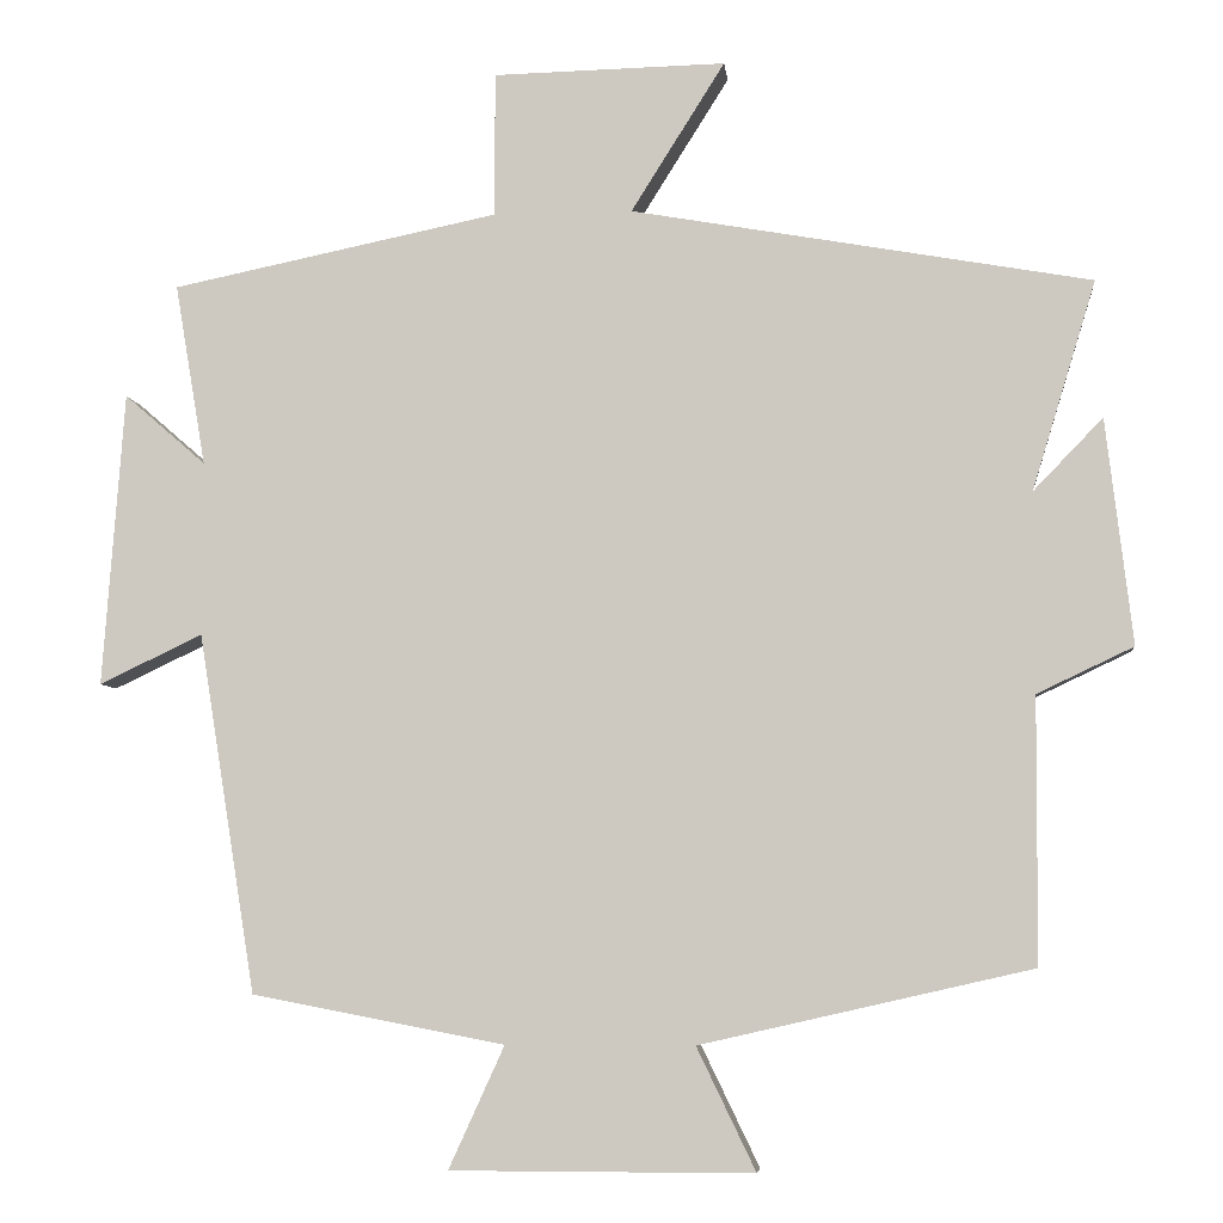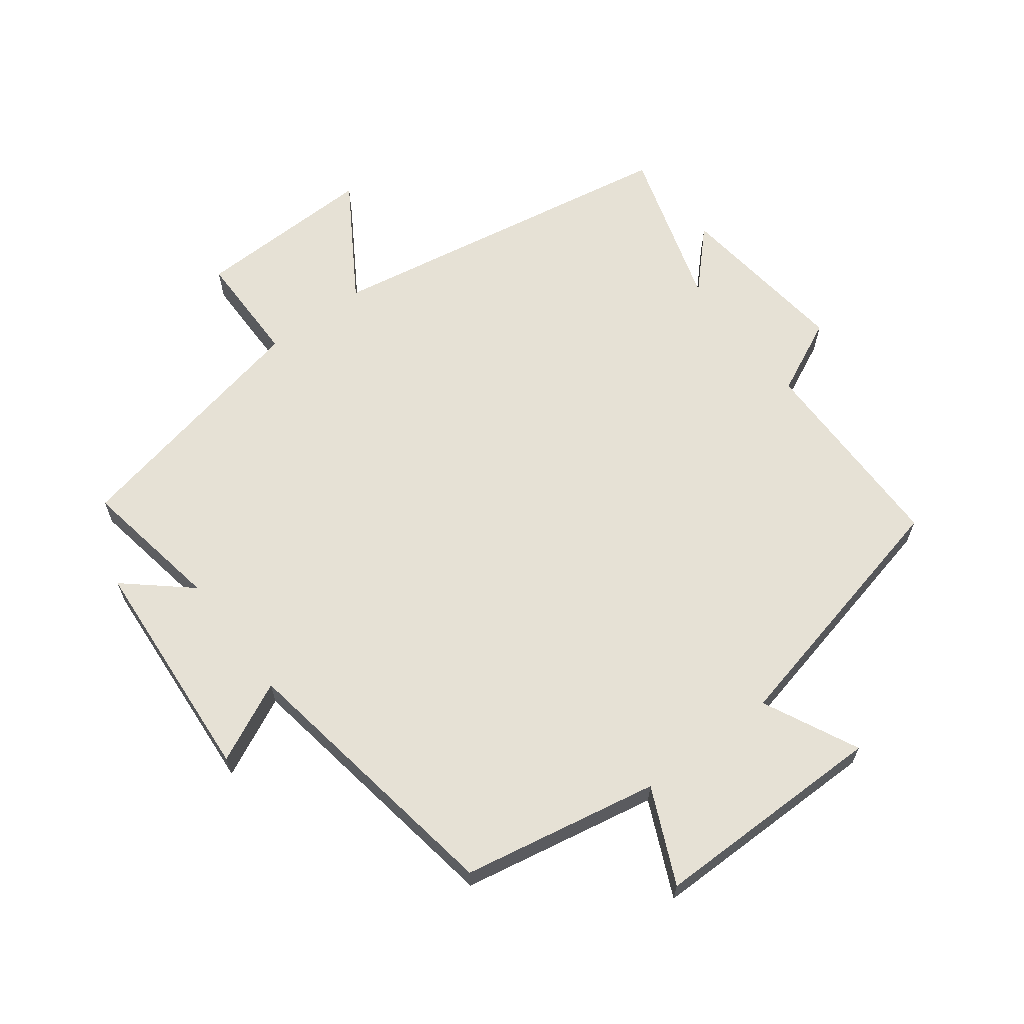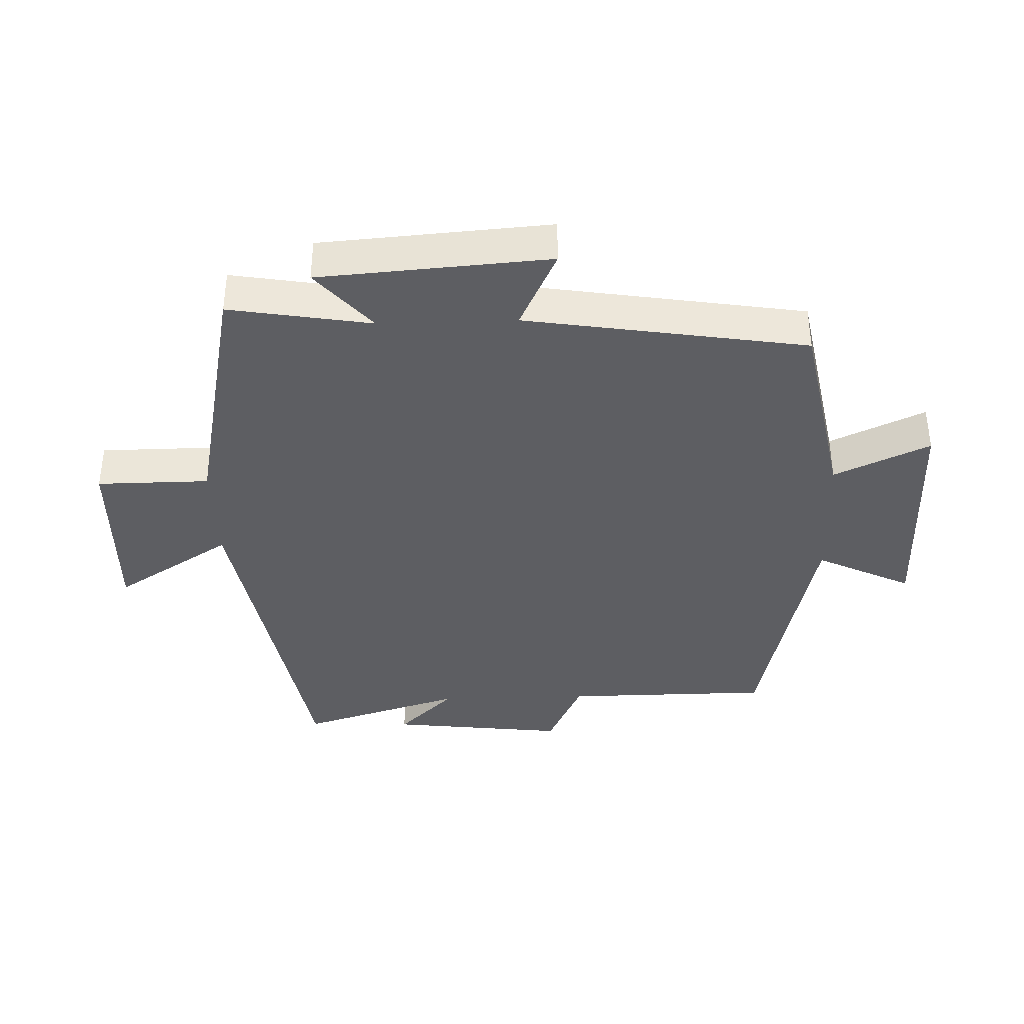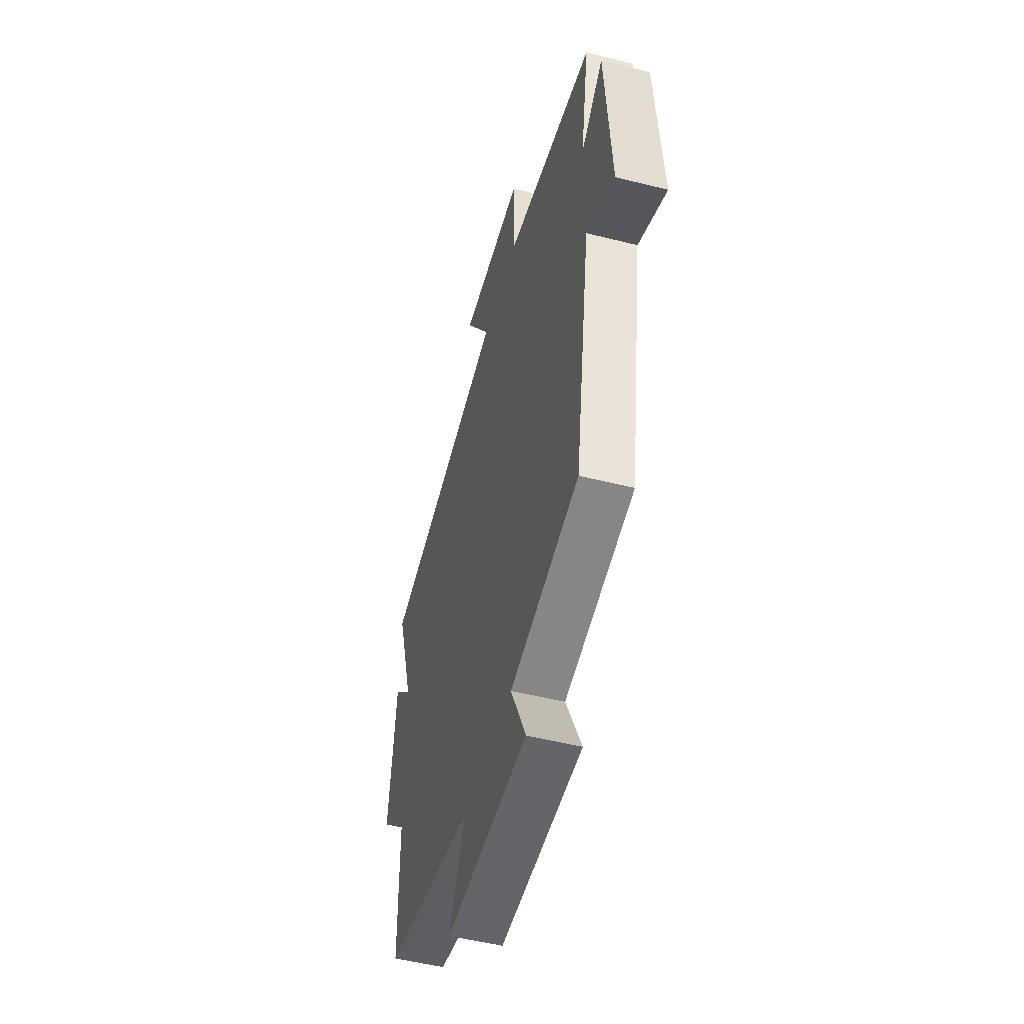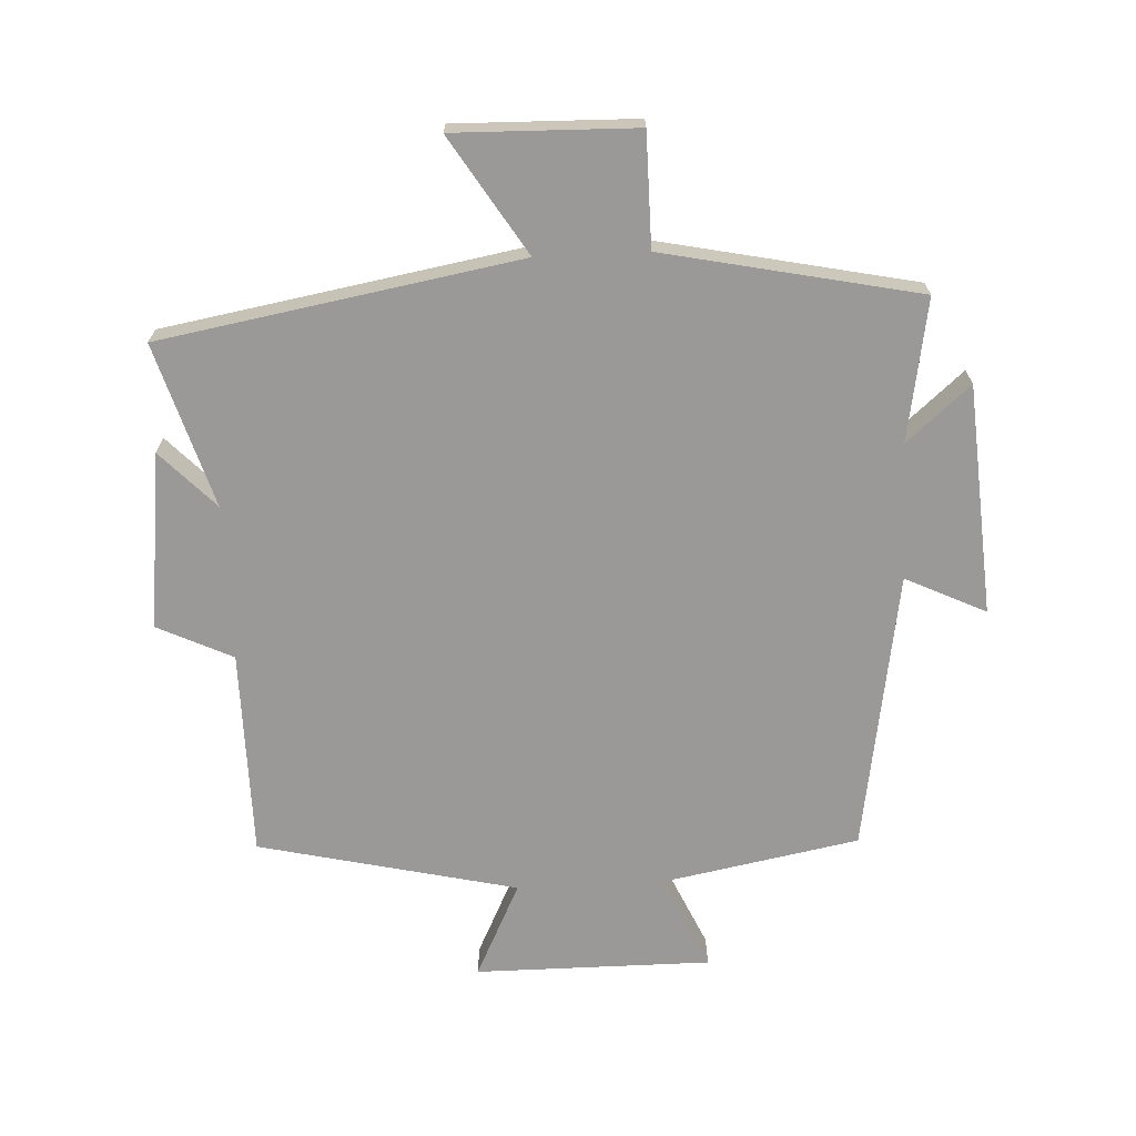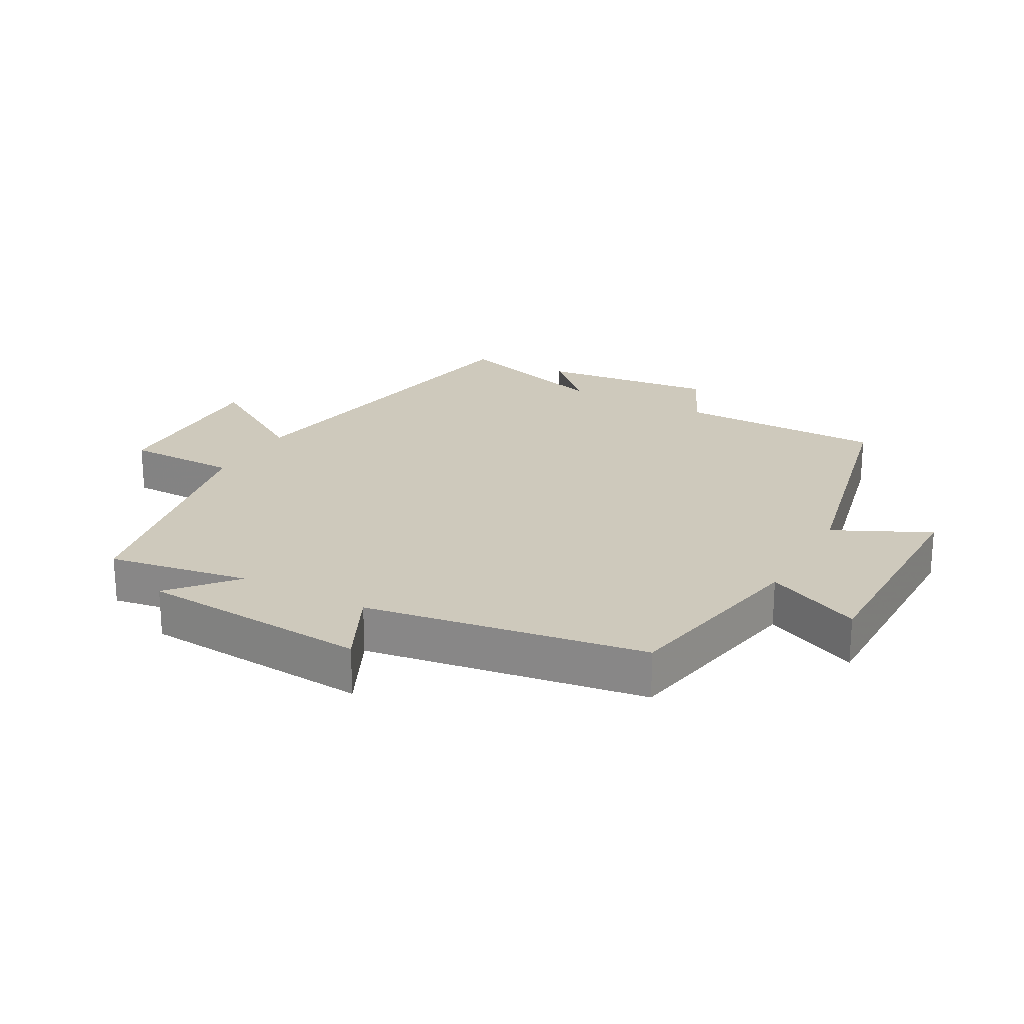
<metadata>
{"format":"obj","ext":"obj","renderer":"f3d","projection":"perspective","resolution":1024,"background":"white","views":[{"elev":-6.0,"azim":-174.0,"up":"+Z"},{"elev":64.2,"azim":142.9,"up":"+Y"},{"elev":-38.3,"azim":91.9,"up":"+Y"},{"elev":-51.4,"azim":74.7,"up":"+Z"},{"elev":-68.9,"azim":2.7,"up":"+Y"},{"elev":22.5,"azim":118.9,"up":"+Y"}]}
</metadata>
<code>
v -0.577 0.07 0.402
v -0.024 0.07 0.5
v -0.137 0.07 0.68
v 0.143 0.07 0.674
v 0.144 0.07 0.5
v 0.537 0.07 0.419
v 0.5 0.07 0.2
v 0.598 0.07 0.285
v 0.624 0.07 -0.069
v 0.5 0.07 -0.01
v 0.431 0.07 -0.442
v 0.127 0.07 -0.5
v 0.194 0.07 -0.647
v -0.17 0.07 -0.647
v -0.099 0.07 -0.5
v -0.498 0.07 -0.409
v -0.5 0.07 -0.09
v -0.616 0.07 -0.035
v -0.584 0.07 0.237
v -0.5 0.07 0.15
v -0.577 0 0.402
v -0.024 0 0.5
v -0.137 0 0.68
v 0.143 0 0.674
v 0.144 0 0.5
v 0.537 0 0.419
v 0.5 0 0.2
v 0.598 0 0.285
v 0.624 0 -0.069
v 0.5 0 -0.01
v 0.431 0 -0.442
v 0.127 0 -0.5
v 0.194 0 -0.647
v -0.17 0 -0.647
v -0.099 0 -0.5
v -0.498 0 -0.409
v -0.5 0 -0.09
v -0.616 0 -0.035
v -0.584 0 0.237
v -0.5 0 0.15
f 17 18 19 20
f 15 16 17 20
f 15 20 1 2
f 12 13 14 15
f 12 15 2
f 11 12 2
f 10 11 2
f 7 8 9 10
f 7 10 2 3
f 5 6 7
f 5 7 3
f 3 4 5
f 40 39 38 37
f 40 37 36 35
f 22 21 40 35
f 35 34 33 32
f 22 35 32
f 22 32 31
f 22 31 30
f 30 29 28 27
f 23 22 30 27
f 27 26 25
f 23 27 25
f 25 24 23
f 1 21 22 2
f 2 22 23 3
f 3 23 24 4
f 4 24 25 5
f 5 25 26 6
f 6 26 27 7
f 7 27 28 8
f 8 28 29 9
f 9 29 30 10
f 10 30 31 11
f 11 31 32 12
f 12 32 33 13
f 13 33 34 14
f 14 34 35 15
f 15 35 36 16
f 16 36 37 17
f 17 37 38 18
f 18 38 39 19
f 19 39 40 20
f 20 40 21 1

</code>
